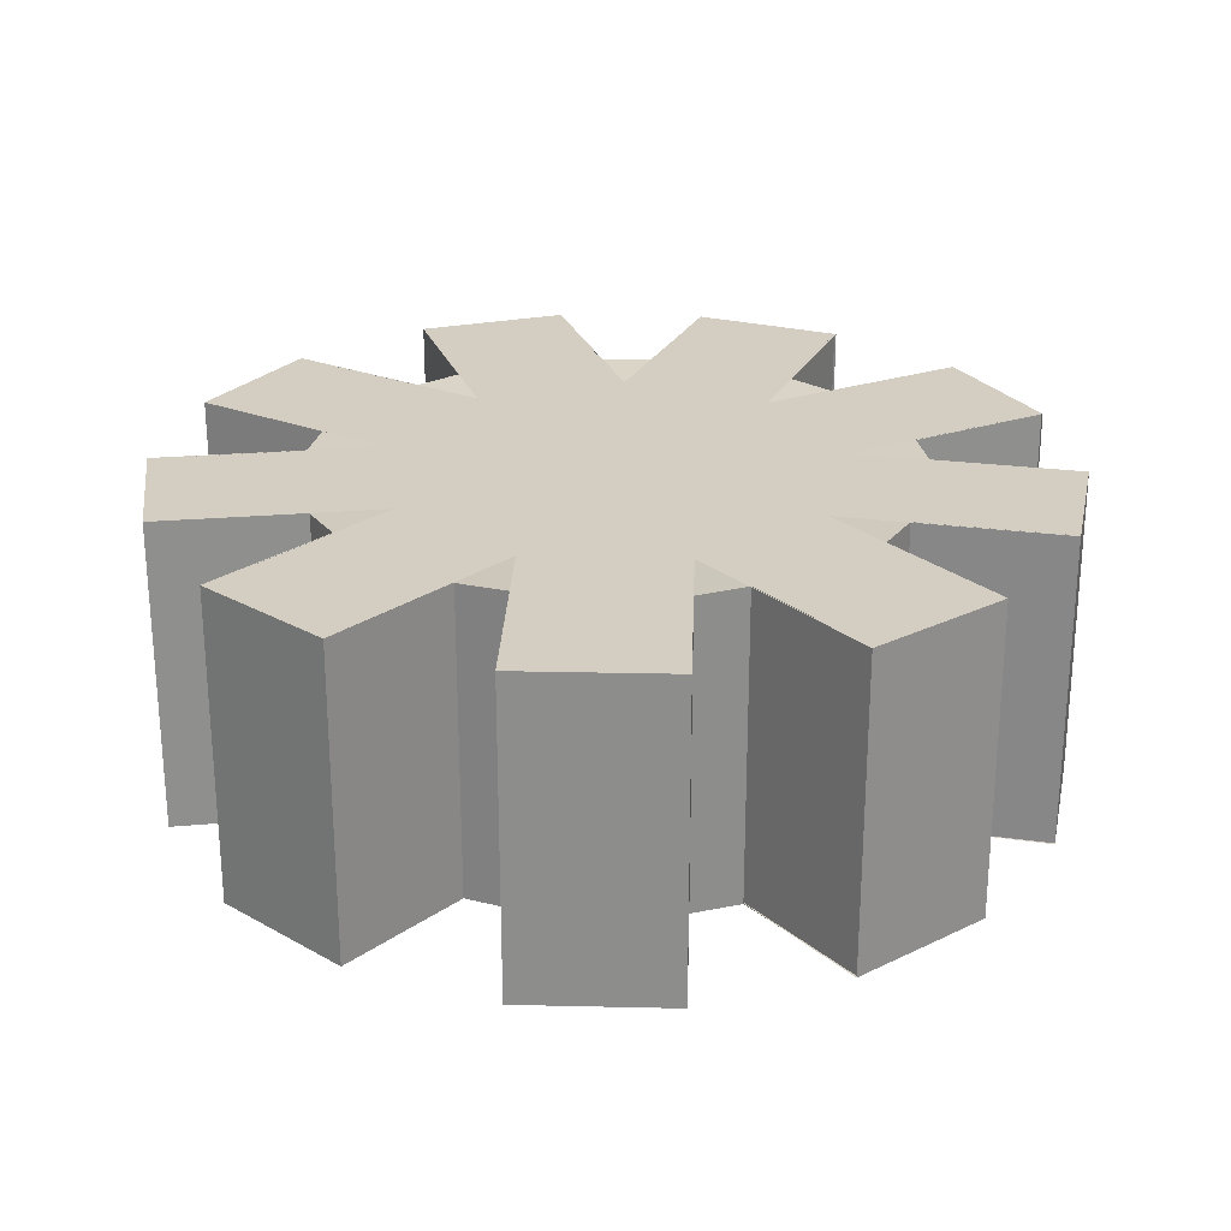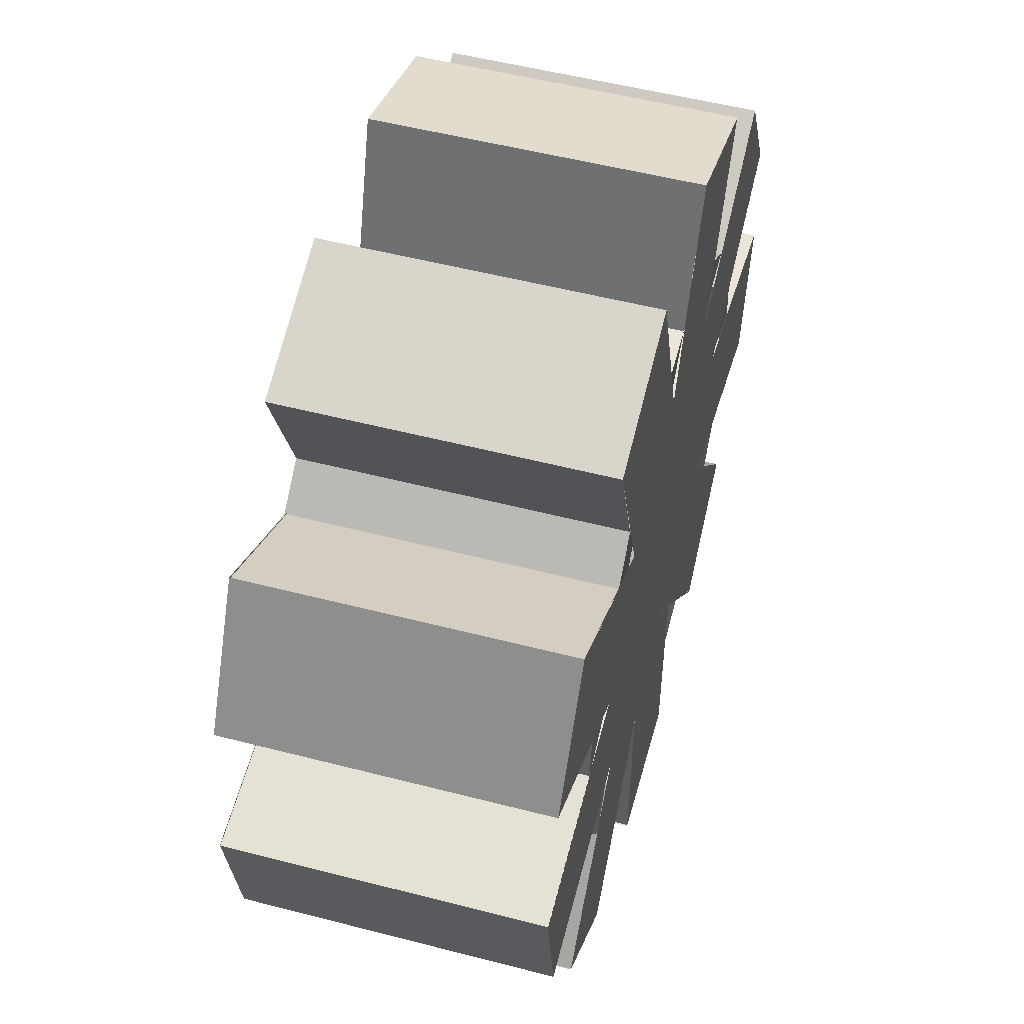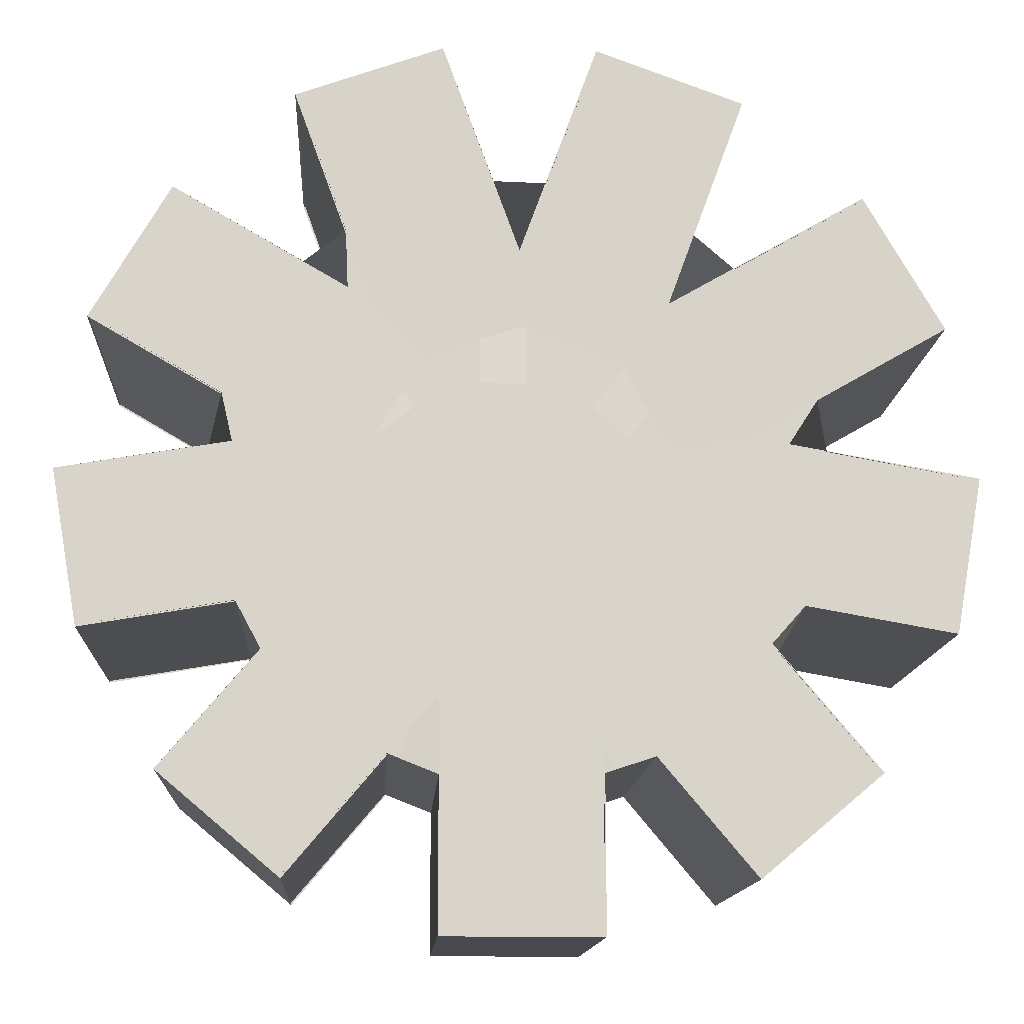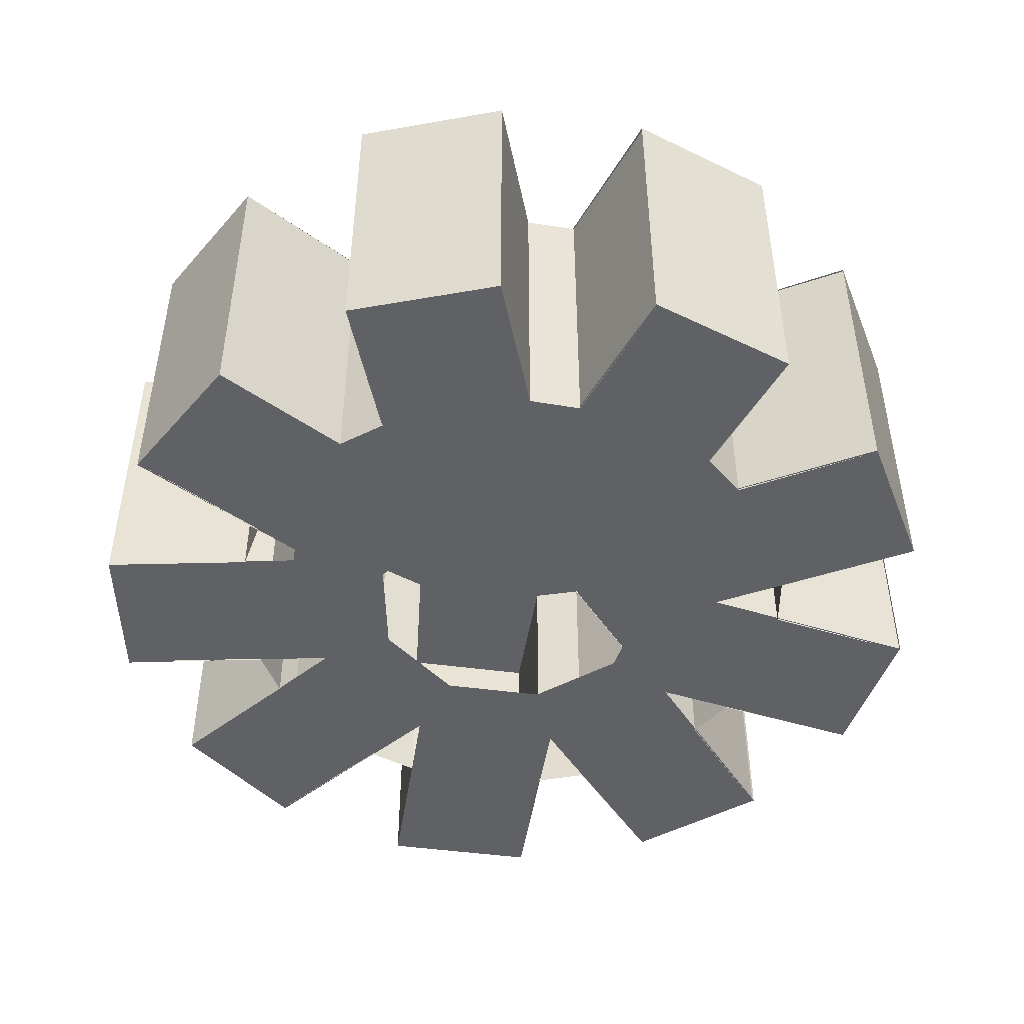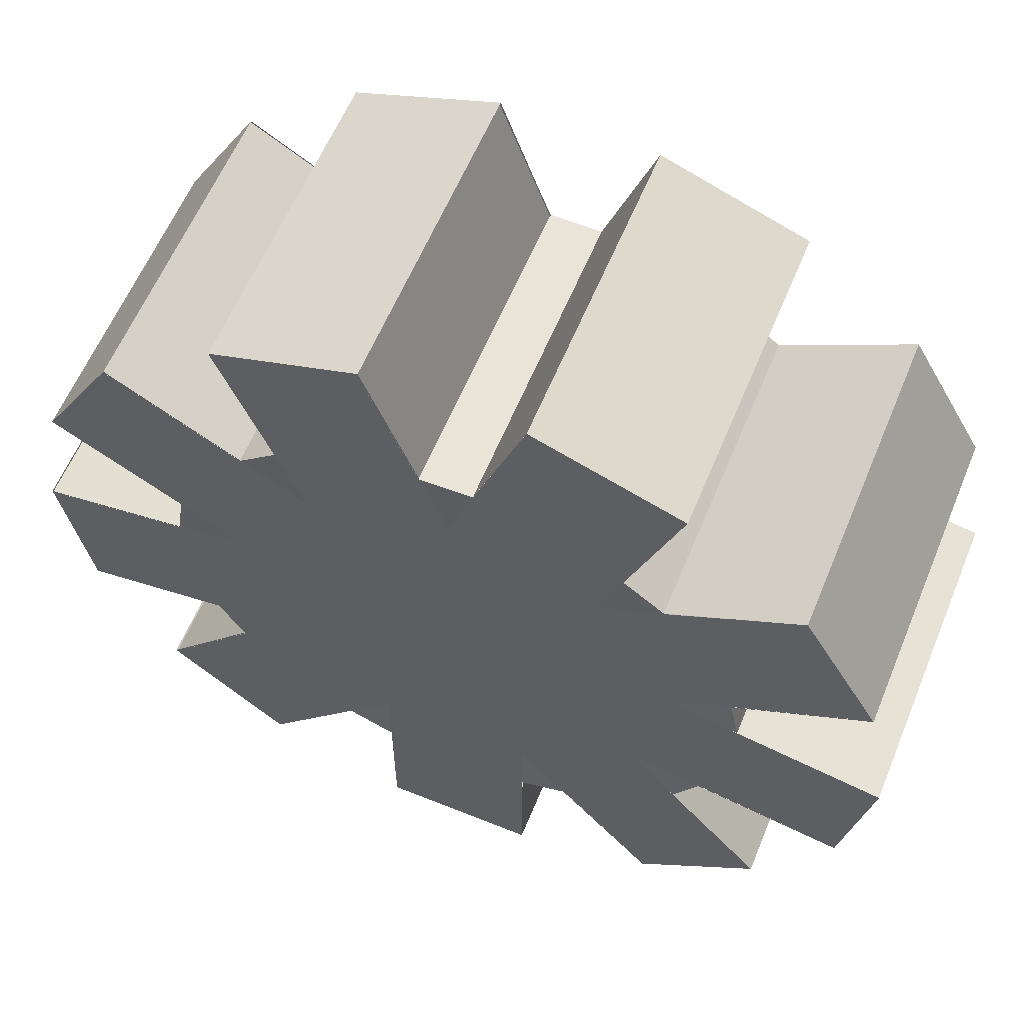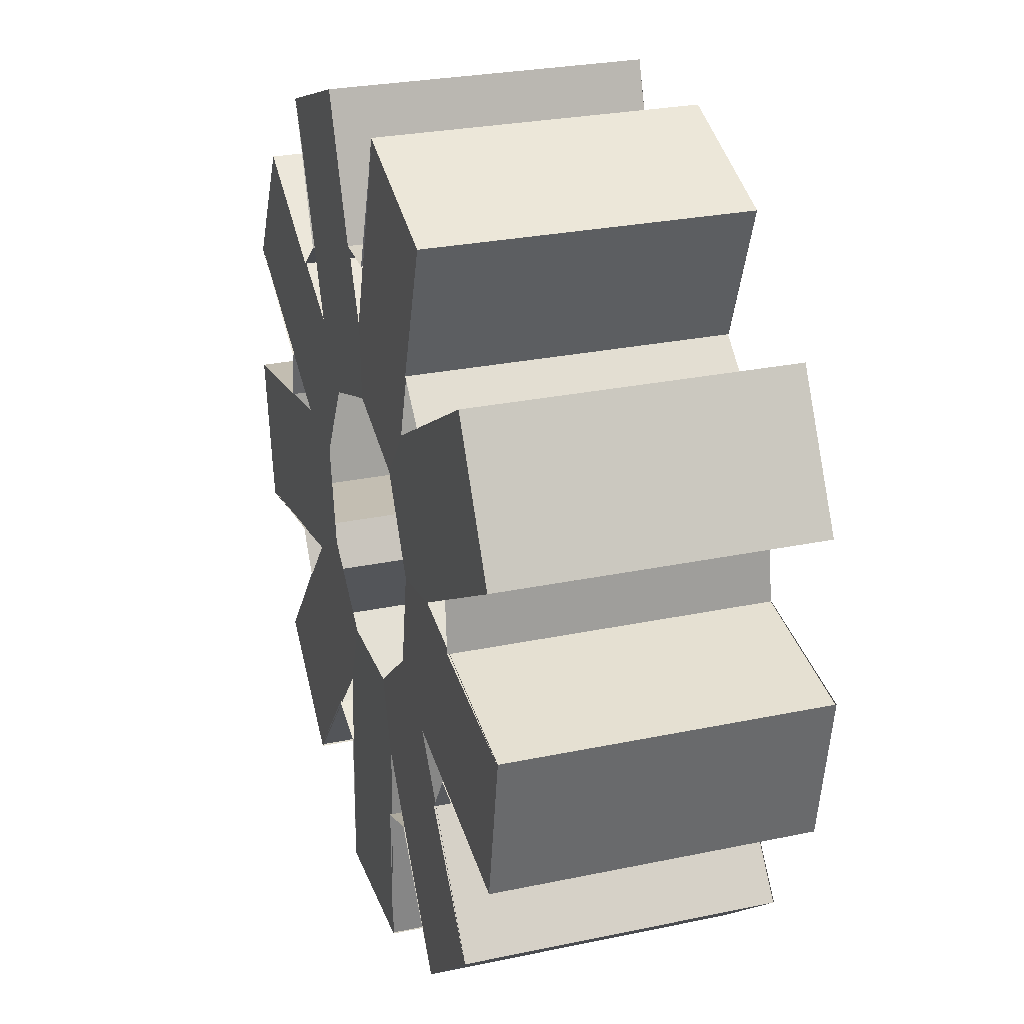
<metadata>
{"format":"obj","ext":"obj","renderer":"f3d","projection":"perspective","resolution":1024,"background":"white","views":[{"elev":25.3,"azim":-97.9,"up":"+Y"},{"elev":53.1,"azim":105.5,"up":"+Z"},{"elev":-13.6,"azim":-3.2,"up":"+Z"},{"elev":-47.2,"azim":-88.7,"up":"+Y"},{"elev":60.3,"azim":-157.6,"up":"+Z"},{"elev":27.2,"azim":72.0,"up":"+Z"}]}
</metadata>
<code>
v 1.282 -0.005985 -0.5977
v 0.5977 -0.005985 1.282
v -1.282 -0.005985 0.5977
v -0.5977 -0.005985 -1.282
f 1 4 3 2
v -0.5006 -2.023 2.821
v -2.197 -2.023 1.839
v -2.865 -2.023 -0.00315
v -2.193 -2.023 -1.844
v -0.4944 -2.023 -2.822
v 1.435 -2.023 -2.48
v 2.693 -2.023 -0.977
v 2.691 -2.023 0.9829
v 1.43 -2.023 2.483
v 0.1629 -2.023 1.911
v -1.103 -2.023 1.569
v -1.854 -2.023 0.4922
v -1.736 -2.023 -0.8144
v -0.8066 -2.023 -1.74
v 0.5005 -2.023 -1.851
v 1.573 -2.023 -1.096
v 1.91 -2.023 0.1714
v 1.353 -2.023 1.359
v -1.442 -2.023 2.479
v -2.697 -2.023 0.9721
v -2.691 -2.023 -0.9892
v -1.426 -2.023 -2.488
v 0.5068 -2.023 -2.822
v 2.202 -2.023 -1.836
v 2.867 -2.023 0.009073
v 2.191 -2.023 1.85
v 0.489 -2.023 2.825
v 0.5006 -2.023 2.821
v -1.43 -2.023 2.483
v -2.691 -2.023 0.9829
v -2.693 -2.023 -0.977
v -1.435 -2.023 -2.48
v 0.4944 -2.023 -2.822
v 2.193 -2.023 -1.844
v 2.865 -2.023 -0.003155
v 2.197 -2.023 1.839
v -0.5006 -2.023 2.821
v -2.197 -2.023 1.839
v -2.865 -2.023 -0.003145
v -2.193 -2.023 -1.844
v -0.4944 -2.023 -2.822
v 1.435 -2.023 -2.48
v 2.693 -2.023 -0.977
v 2.691 -2.023 0.9829
v 1.43 -2.023 2.483
v -0.1727 -2.018 1.92
v -1.366 -2.018 1.36
v -1.921 -2.018 0.1634
v -1.576 -2.018 -1.11
v -0.4944 -2.018 -1.863
v 0.8189 -2.018 -1.745
v 1.749 -2.018 -0.8105
v 1.861 -2.018 0.5034
v 1.102 -2.018 1.582
v 0.1629 0.002502 1.911
v -1.103 0.002502 1.569
v -1.854 0.002502 0.4922
v -1.736 0.002502 -0.8144
v -0.8066 0.002502 -1.74
v 0.5005 0.002502 -1.851
v 1.573 0.002502 -1.096
v 1.91 0.002502 0.1714
v 1.353 0.002502 1.359
v -0.1727 -0.002502 1.92
v -1.366 -0.002502 1.36
v -1.921 -0.002502 0.1634
v -1.576 -0.002502 -1.11
v -0.4944 -0.002502 -1.863
v 0.8189 -0.002502 -1.745
v 1.749 -0.002502 -0.8105
v 1.861 -0.002502 0.5034
v 1.102 -0.002502 1.582
v -0.5006 0.002502 2.821
v -2.197 0.002502 1.839
v -2.865 0.002502 -0.003145
v -2.193 0.002502 -1.844
v -0.4944 0.002502 -2.822
v 1.435 0.002502 -2.48
v 2.693 0.002502 -0.977
v 2.691 0.002502 0.9829
v 1.43 0.002502 2.483
v -1.442 0.002502 2.479
v -2.697 0.002502 0.9721
v -2.691 0.002502 -0.9892
v -1.426 0.002502 -2.488
v 0.5068 0.002502 -2.822
v 2.202 0.002502 -1.836
v 2.867 0.002502 0.009073
v 2.191 0.002502 1.85
v 0.489 0.002502 2.825
v 0.5006 0.002502 2.821
v -1.43 0.002502 2.483
v -2.691 0.002502 0.9829
v -2.693 0.002502 -0.977
v -1.435 0.002502 -2.48
v 0.4944 0.002502 -2.822
v 2.193 0.002502 -1.844
v 2.865 0.002502 -0.003155
v 2.197 0.002502 1.839
v -0.5006 0.002502 2.821
v -2.197 0.002502 1.839
v -2.865 0.002502 -0.00315
v -2.193 0.002502 -1.844
v -0.4944 0.002502 -2.822
v 1.435 0.002502 -2.48
v 2.693 0.002502 -0.977
v 2.691 0.002502 0.9829
v 1.43 0.002502 2.483
v -0.7856 0 0.6765
v -1.037 0 0.01324
v -0.8026 0 -0.6562
v -0.193 0 -1.019
v 0.5068 0 -0.9043
v 0.9696 0 -0.367
v 0.9786 0 0.3421
v 0.5298 0 0.8911
v -0.167 0 1.023
v 0.1553 0 1.019
v -0.536 0 0.8804
v -0.9765 0 0.3299
v -0.96 0 -0.375
v -0.4944 0 -0.9043
v 0.2025 0 -1.011
v 0.8047 0 -0.6439
v 1.03 0 0.02398
v 0.7739 0 0.6807
v 0.1553 -2 1.019
v -0.536 -2 0.8804
v -0.9765 -2 0.3299
v -0.96 -2 -0.375
v -0.4944 -2 -0.9043
v 0.2025 -2 -1.011
v 0.8047 -2 -0.6439
v 1.03 -2 0.02398
v 0.7739 -2 0.6807
v -0.7856 -2 0.6765
v -1.037 -2 0.01324
v -0.8026 -2 -0.6562
v -0.193 -2 -1.019
v 0.5068 -2 -0.9043
v 0.9696 -2 -0.367
v 0.9786 -2 0.3421
v 0.5298 -2 0.8911
v -0.167 -2 1.023
v 1.347 1 3.702
v -1.347 1 3.702
v -3.411 1 1.97
v -3.879 1 -0.684
v -2.532 1 -3.018
v 1e-06 1 -3.939
v 2.532 1 -3.018
v 3.879 1 -0.684
v 3.411 1 1.97
v -1.347 1 3.702
v -3.411 1 1.97
v -3.879 1 -0.684
v -2.532 1 -3.018
v -0 1 -3.939
v 2.532 1 -3.018
v 3.879 1 -0.684
v 3.411 1 1.97
v 1.347 1 3.702
v -3.411 1 1.97
v -3.879 1 -0.684
v -2.532 1 -3.018
v -2e-06 1 -3.939
v 2.532 1 -3.018
v 3.879 1 -0.684
v 3.411 1 1.97
v 1.347 1 3.702
v -1.347 1 3.702
v -3.879 1 -0.684
v -2.532 1 -3.018
v -3e-06 1 -3.939
v 2.532 1 -3.018
v 3.879 1 -0.684
v 3.411 1 1.97
v 1.347 1 3.702
v -1.347 1 3.702
v -3.411 1 1.97
v -2.532 1 -3.018
v -4e-06 1 -3.939
v 2.532 1 -3.018
v 3.879 1 -0.684
v 3.411 1 1.97
v 1.347 1 3.702
v -1.347 1 3.702
v -3.411 1 1.97
v -3.879 1 -0.684
v -5e-06 1 -3.939
v 2.532 1 -3.018
v 3.879 1 -0.684
v 3.411 1 1.97
v 1.347 1 3.702
v -1.347 1 3.702
v -3.411 1 1.97
v -3.879 1 -0.684
v -2.532 1 -3.018
v 2.532 1 -3.018
v 3.879 1 -0.684
v 3.411 1 1.97
v 1.347 1 3.702
v -1.347 1 3.702
v -3.411 1 1.97
v -3.879 1 -0.684
v -2.532 1 -3.018
v -3e-06 1 -3.939
v 3.879 1 -0.684
v 3.411 1 1.97
v 1.347 1 3.702
v -1.347 1 3.702
v -3.411 1 1.97
v -3.879 1 -0.684
v -2.532 1 -3.018
v -4e-06 1 -3.939
v 2.532 1 -3.018
v 3.411 1 1.97
v 1.347 1 3.702
v -1.347 1 3.702
v -3.411 1 1.97
v -3.879 1 -0.684
v -2.532 1 -3.018
v -5e-06 1 -3.939
v 2.532 1 -3.018
v 3.879 1 -0.684
v -0.1727 -0.05613 1.171
v -0.8847 -0.05613 0.7857
v -1.183 -0.05613 0.03322
v -0.9274 -0.05613 -0.7348
v -0.2381 -0.05613 -1.159
v 0.5626 -0.05613 -1.041
v 1.1 -0.05613 -0.4357
v 1.123 -0.05613 0.3733
v 0.6201 -0.05613 1.008
v 0.1629 -0.05113 1.161
v -0.6218 -0.05113 0.9944
v -1.115 -0.05113 0.3621
v -1.087 -0.05113 -0.4396
v -0.5503 -0.05113 -1.036
v 0.2442 -0.05113 -1.147
v 0.9244 -0.05113 -0.7218
v 1.172 -0.05113 0.04127
v 0.8713 -0.05113 0.785
f 50 14 59 68
f 51 15 60 69
f 52 16 61 70
f 53 17 62 71
f 54 18 63 72
f 55 19 64 73
f 56 20 65 74
f 57 21 66 75
f 58 22 67 76
f 50 68 77 41
f 51 69 78 42
f 52 70 79 43
f 53 71 80 44
f 54 72 81 45
f 55 73 82 46
f 56 74 83 47
f 57 75 84 48
f 58 76 85 49
f 14 32 95 59
f 15 33 96 60
f 16 34 97 61
f 17 35 98 62
f 18 36 99 63
f 19 37 100 64
f 20 38 101 65
f 21 39 102 66
f 22 40 103 67
f 23 5 104 86
f 24 6 105 87
f 25 7 106 88
f 26 8 107 89
f 27 9 108 90
f 28 10 109 91
f 29 11 110 92
f 30 12 111 93
f 31 13 112 94
f 104 122 113 86
f 105 123 114 87
f 106 124 115 88
f 107 125 116 89
f 108 126 117 90
f 109 127 118 91
f 110 128 119 92
f 111 129 120 93
f 112 130 121 94
f 131 5 23 140
f 132 6 24 141
f 133 7 25 142
f 134 8 26 143
f 135 9 27 144
f 136 10 28 145
f 137 11 29 146
f 138 12 30 147
f 139 13 31 148
f 68 59 239 230
f 69 60 240 231
f 70 61 241 232
f 71 62 242 233
f 72 63 243 234
f 73 64 244 235
f 74 65 245 236
f 75 66 246 237
f 76 67 247 238

</code>
